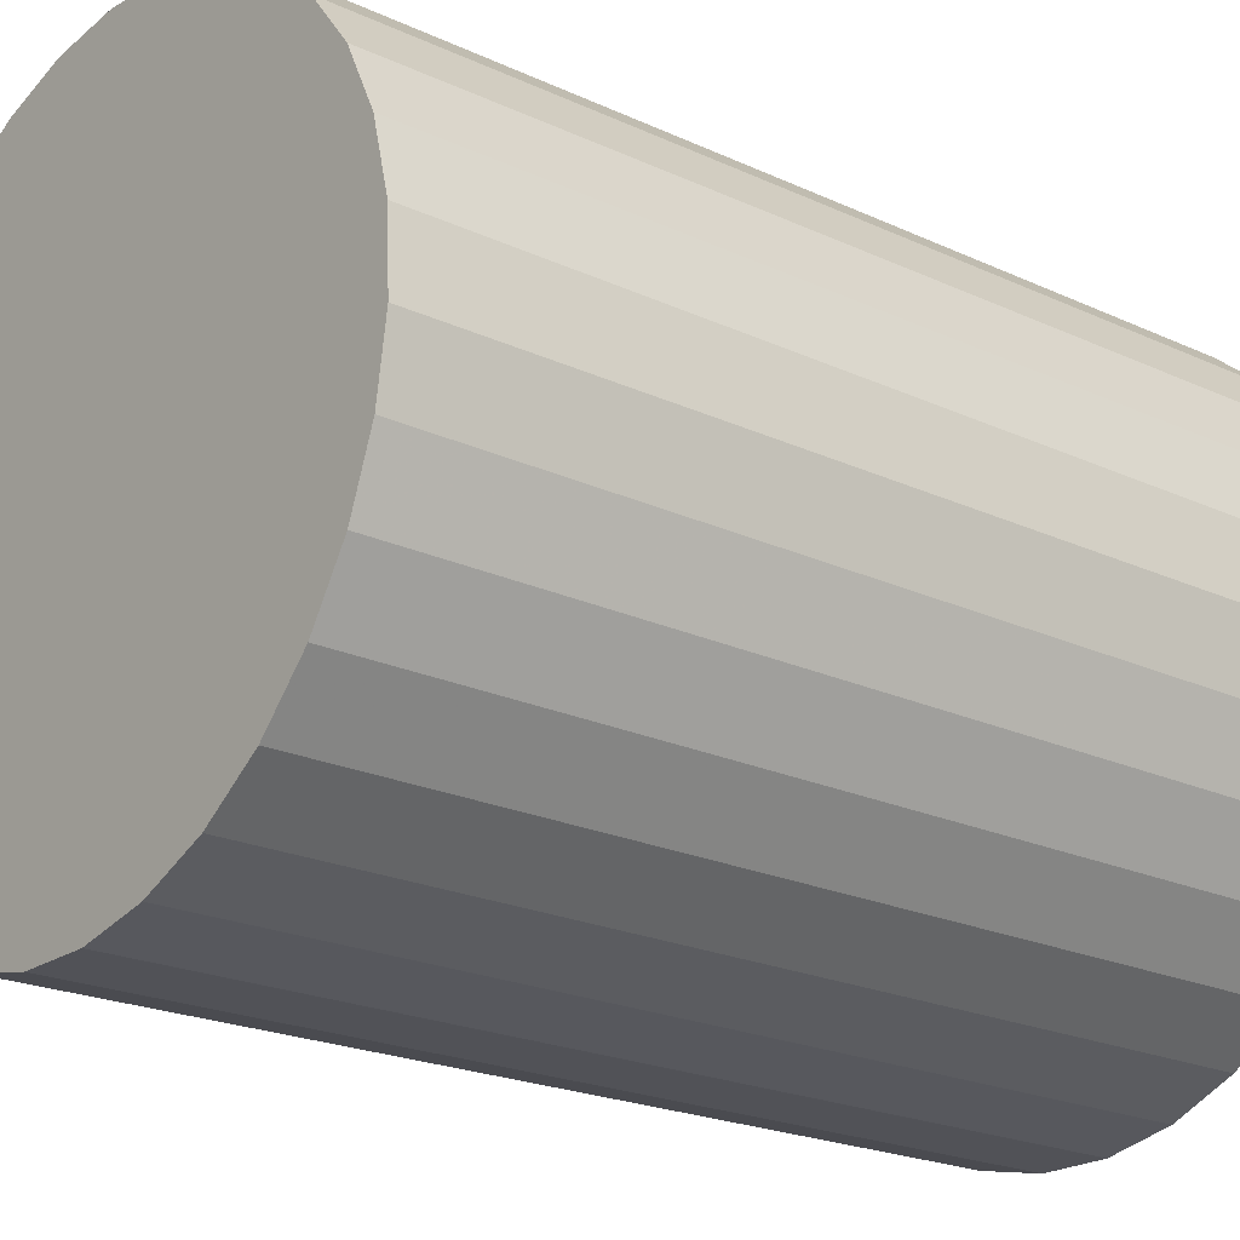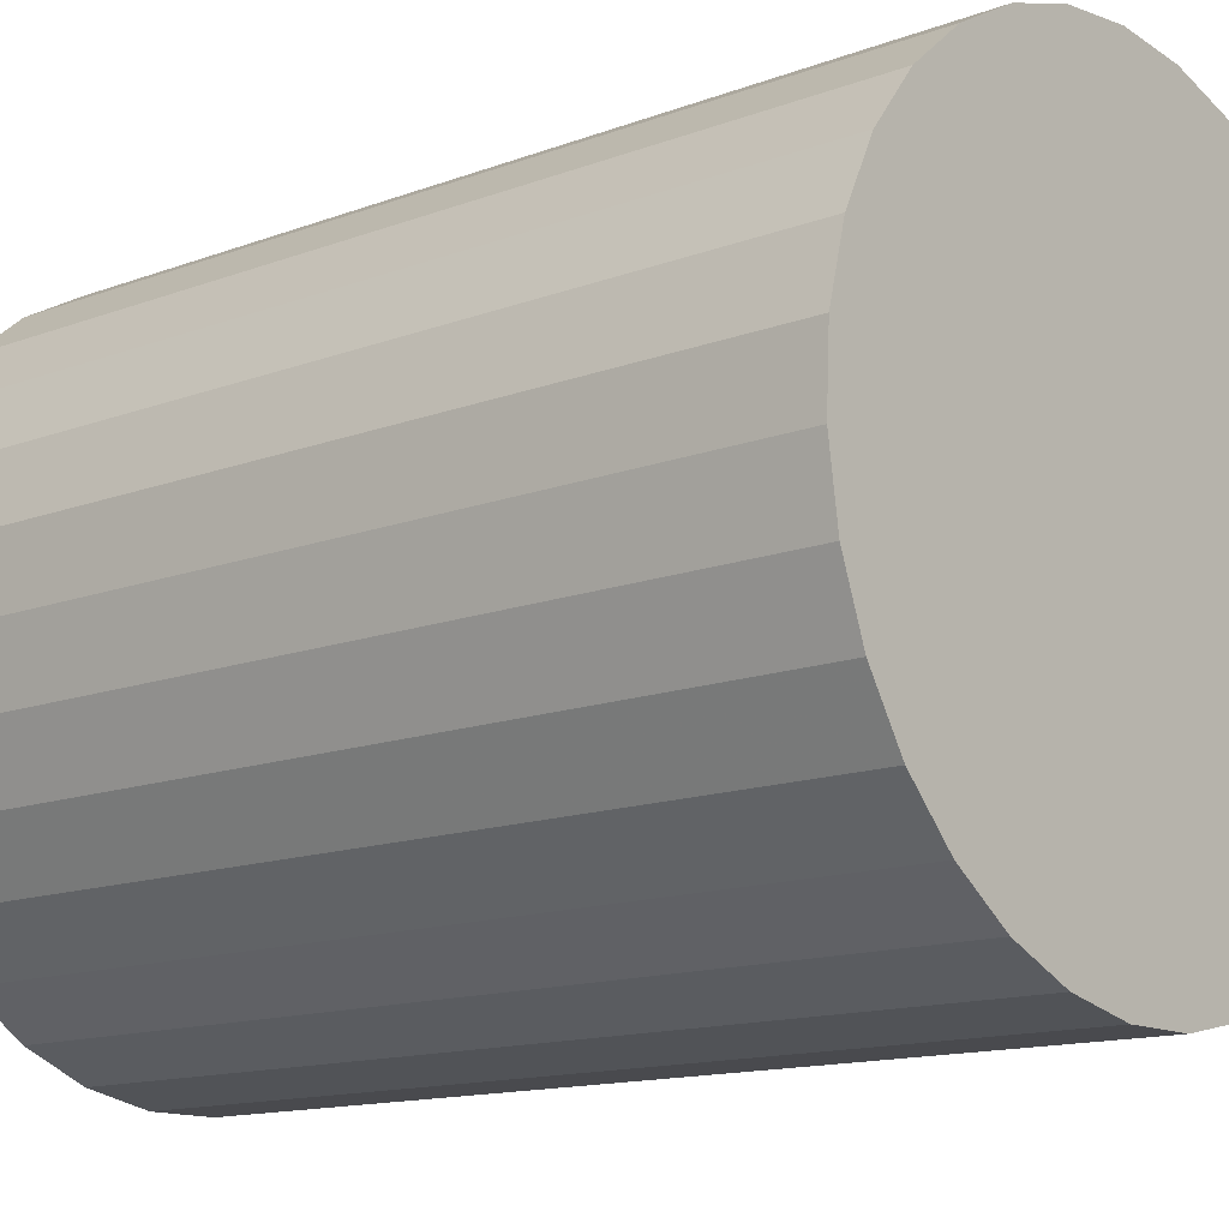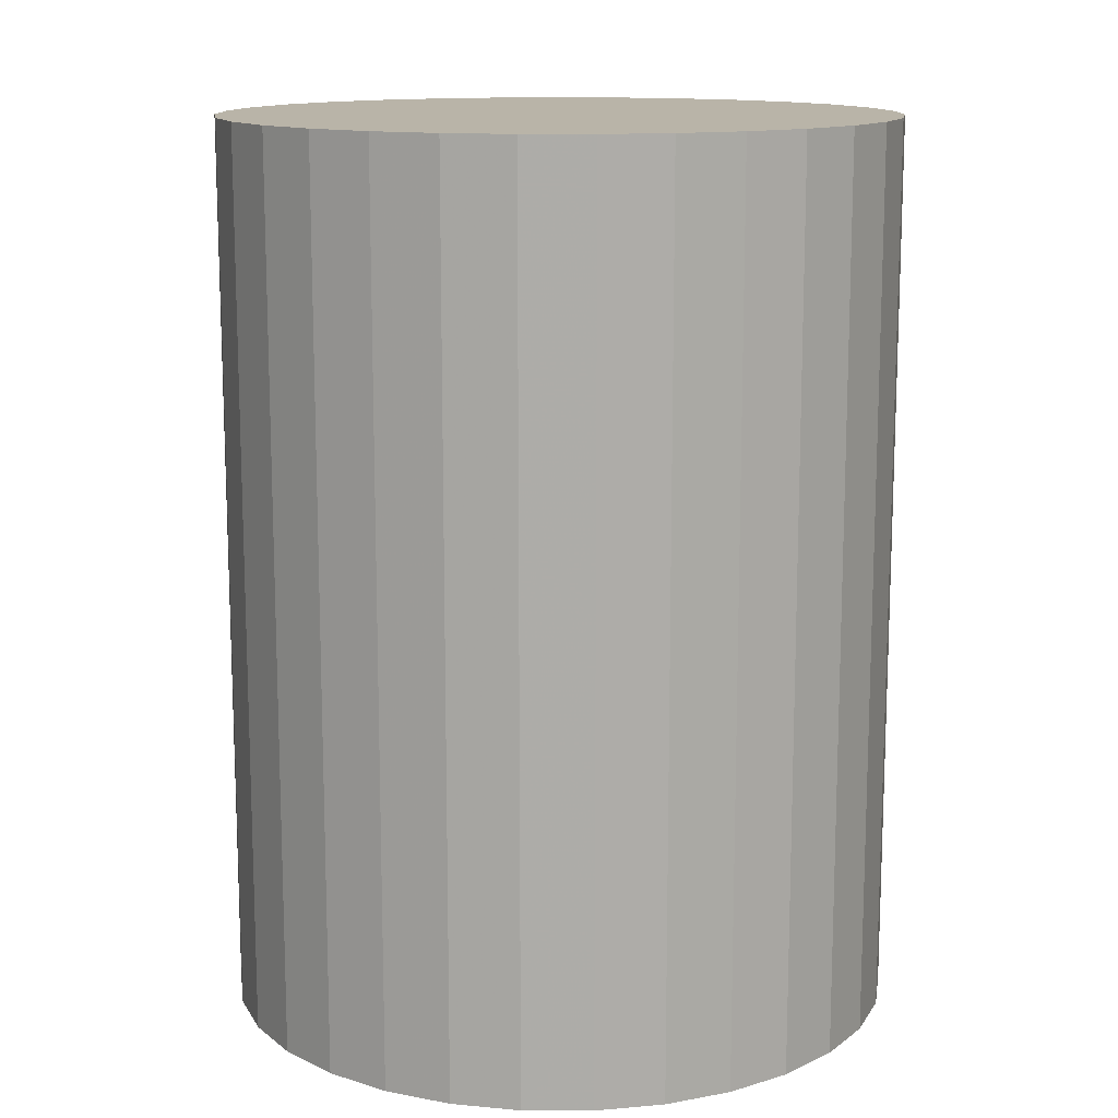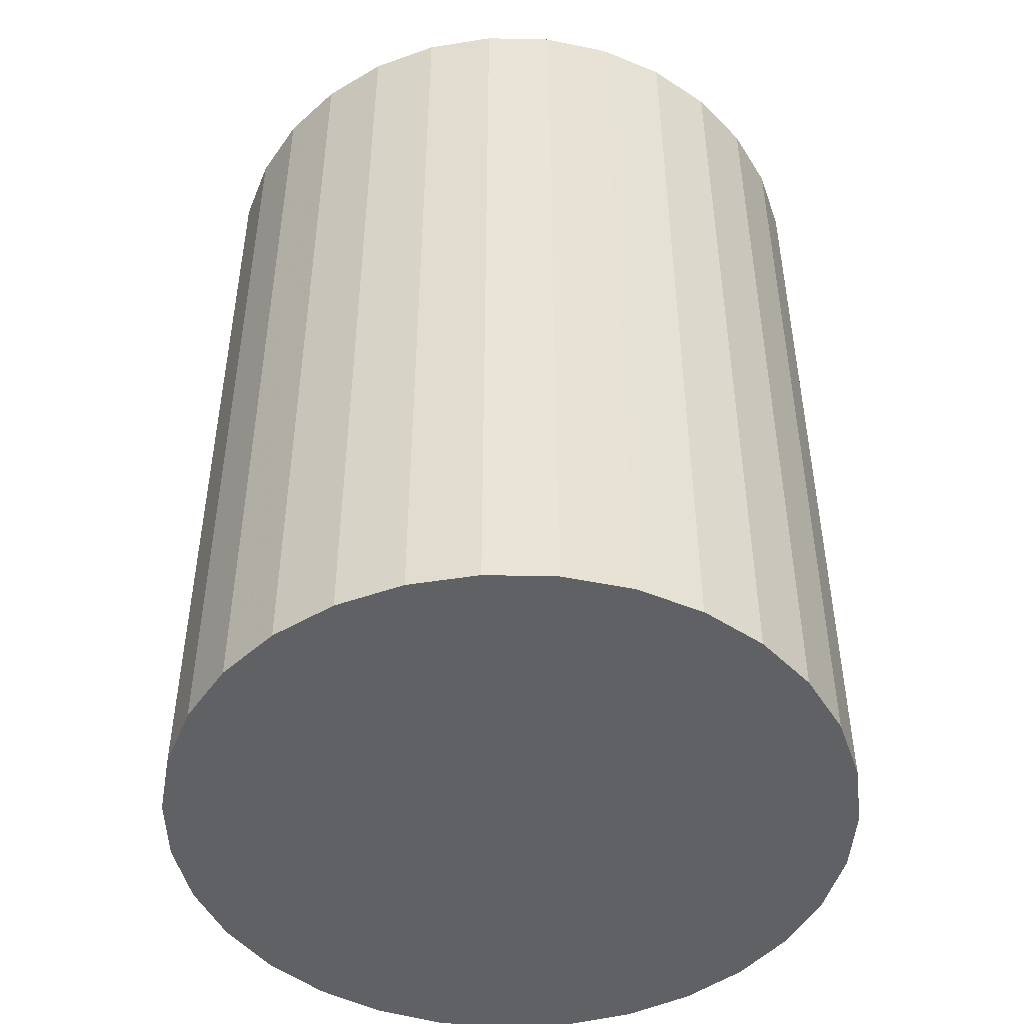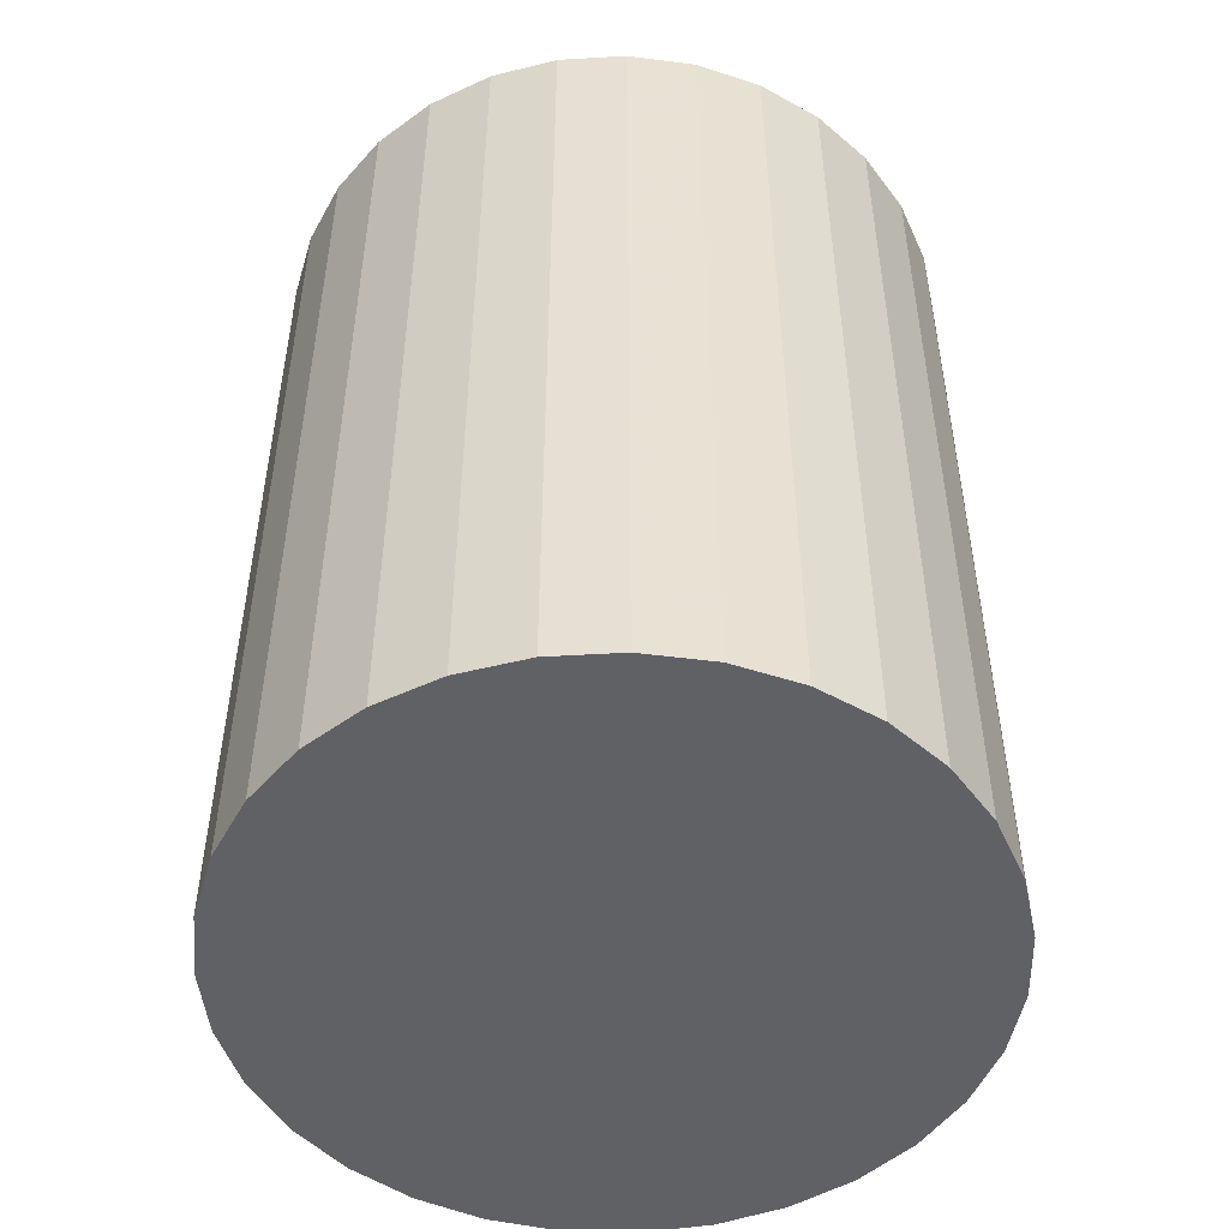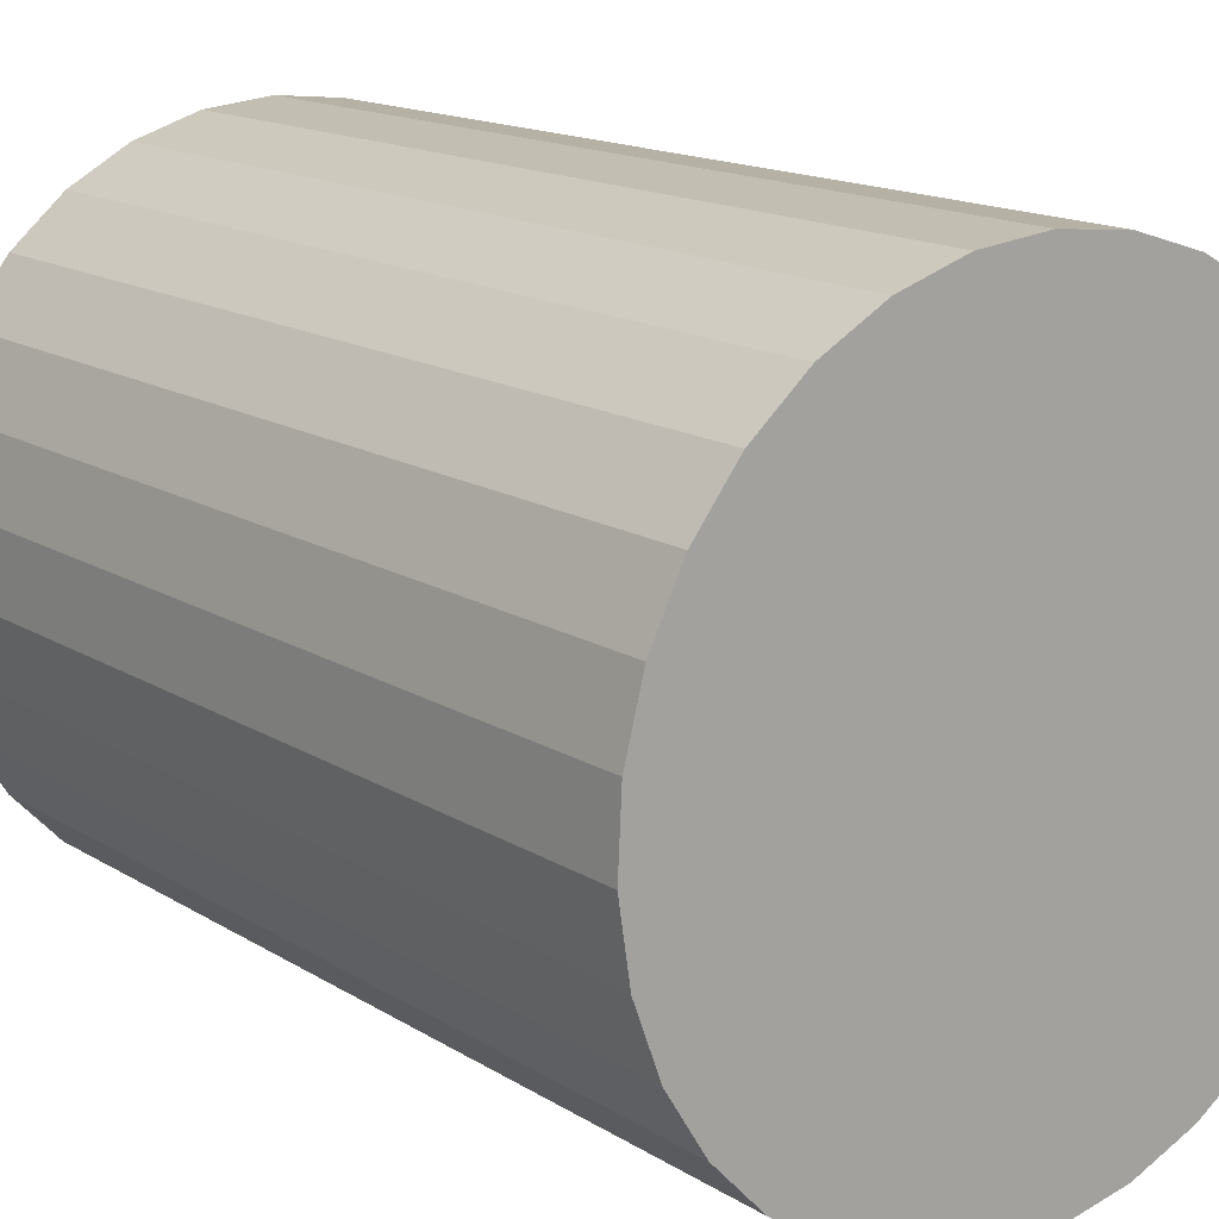
<metadata>
{"format":"obj","ext":"obj","renderer":"f3d","projection":"perspective","resolution":1024,"background":"white","views":[{"elev":-21.5,"azim":50.6,"up":"+Z"},{"elev":-13.4,"azim":-49.4,"up":"+Z"},{"elev":13.2,"azim":133.9,"up":"+Y"},{"elev":-47.6,"azim":-88.5,"up":"+Y"},{"elev":-50.3,"azim":-129.9,"up":"+Y"},{"elev":15.0,"azim":-37.3,"up":"+Z"}]}
</metadata>
<code>
v 0 -8 -8
v 0 8 -8
v -0 -8 -2
v -0 8 -2
v -5.092 -8 -4.826
v -5.092 8 -4.826
v 4.349 -8 -3.866
v 4.349 8 -3.866
v -3.428 -8 -3.075
v -3.428 8 -3.075
v -5.992 -8 -8.304
v -5.992 8 -8.304
v 0.607 -8 -13.97
v 0.607 8 -13.97
v -5.808 -8 -9.504
v -5.808 8 -9.504
v 3.908 -8 -12.55
v 3.908 8 -12.55
v 1.796 -8 -13.72
v 1.796 8 -13.72
v -5.931 -8 -7.091
v -5.931 8 -7.091
v -4.745 -8 -11.67
v -4.745 8 -11.67
v 5.387 -8 -10.64
v 5.387 8 -10.64
v 1.208 -8 -2.123
v 1.208 8 -2.123
v -5.627 -8 -5.916
v -5.627 8 -5.916
v -2.366 -8 -2.486
v -2.366 8 -2.486
v 2.912 -8 -13.25
v 2.912 8 -13.25
v -2.912 -8 -13.25
v -2.912 8 -13.25
v 2.366 -8 -2.486
v 2.366 8 -2.486
v 5.627 -8 -5.916
v 5.627 8 -5.916
v -1.208 -8 -2.123
v -1.208 8 -2.123
v -5.387 -8 -10.64
v -5.387 8 -10.64
v 4.745 -8 -11.67
v 4.745 8 -11.67
v 5.931 -8 -7.091
v 5.931 8 -7.091
v -1.796 -8 -13.72
v -1.796 8 -13.72
v -3.908 -8 -12.55
v -3.908 8 -12.55
v 5.808 -8 -9.504
v 5.808 8 -9.504
v -0.607 -8 -13.97
v -0.607 8 -13.97
v 5.992 -8 -8.304
v 5.992 8 -8.304
v 3.428 -8 -3.075
v 3.428 8 -3.075
v -4.349 -8 -3.866
v -4.349 8 -3.866
v 5.092 -8 -4.826
v 5.092 8 -4.826
f 1 27 37
f 1 37 59
f 1 59 7
f 1 7 63
f 1 63 39
f 1 39 47
f 1 47 57
f 1 57 53
f 1 53 25
f 1 25 45
f 1 45 17
f 1 17 33
f 1 33 19
f 1 19 13
f 1 13 55
f 1 55 49
f 1 49 35
f 1 35 51
f 1 51 23
f 1 23 43
f 1 43 15
f 1 15 11
f 1 11 21
f 1 21 29
f 1 29 5
f 1 5 61
f 1 61 9
f 1 9 31
f 1 31 41
f 1 41 3
f 1 3 27
f 38 28 2
f 60 38 2
f 8 60 2
f 64 8 2
f 40 64 2
f 48 40 2
f 58 48 2
f 54 58 2
f 26 54 2
f 46 26 2
f 18 46 2
f 34 18 2
f 20 34 2
f 14 20 2
f 56 14 2
f 50 56 2
f 36 50 2
f 52 36 2
f 24 52 2
f 44 24 2
f 16 44 2
f 12 16 2
f 22 12 2
f 30 22 2
f 6 30 2
f 62 6 2
f 10 62 2
f 32 10 2
f 42 32 2
f 4 42 2
f 28 4 2
f 28 38 27
f 27 38 37
f 38 60 37
f 37 60 59
f 60 8 59
f 59 8 7
f 8 64 7
f 7 64 63
f 64 40 63
f 63 40 39
f 40 48 39
f 39 48 47
f 48 58 47
f 47 58 57
f 58 54 57
f 57 54 53
f 54 26 53
f 53 26 25
f 26 46 25
f 25 46 45
f 46 18 45
f 45 18 17
f 18 34 17
f 17 34 33
f 34 20 33
f 33 20 19
f 20 14 19
f 19 14 13
f 14 56 13
f 13 56 55
f 56 50 55
f 55 50 49
f 50 36 49
f 49 36 35
f 36 52 35
f 35 52 51
f 52 24 51
f 51 24 23
f 24 44 23
f 23 44 43
f 44 16 43
f 43 16 15
f 16 12 15
f 15 12 11
f 12 22 11
f 11 22 21
f 22 30 21
f 21 30 29
f 30 6 29
f 29 6 5
f 6 62 5
f 5 62 61
f 62 10 61
f 61 10 9
f 10 32 9
f 9 32 31
f 32 42 31
f 31 42 41
f 4 28 3
f 3 28 27
f 42 4 41
f 41 4 3

</code>
